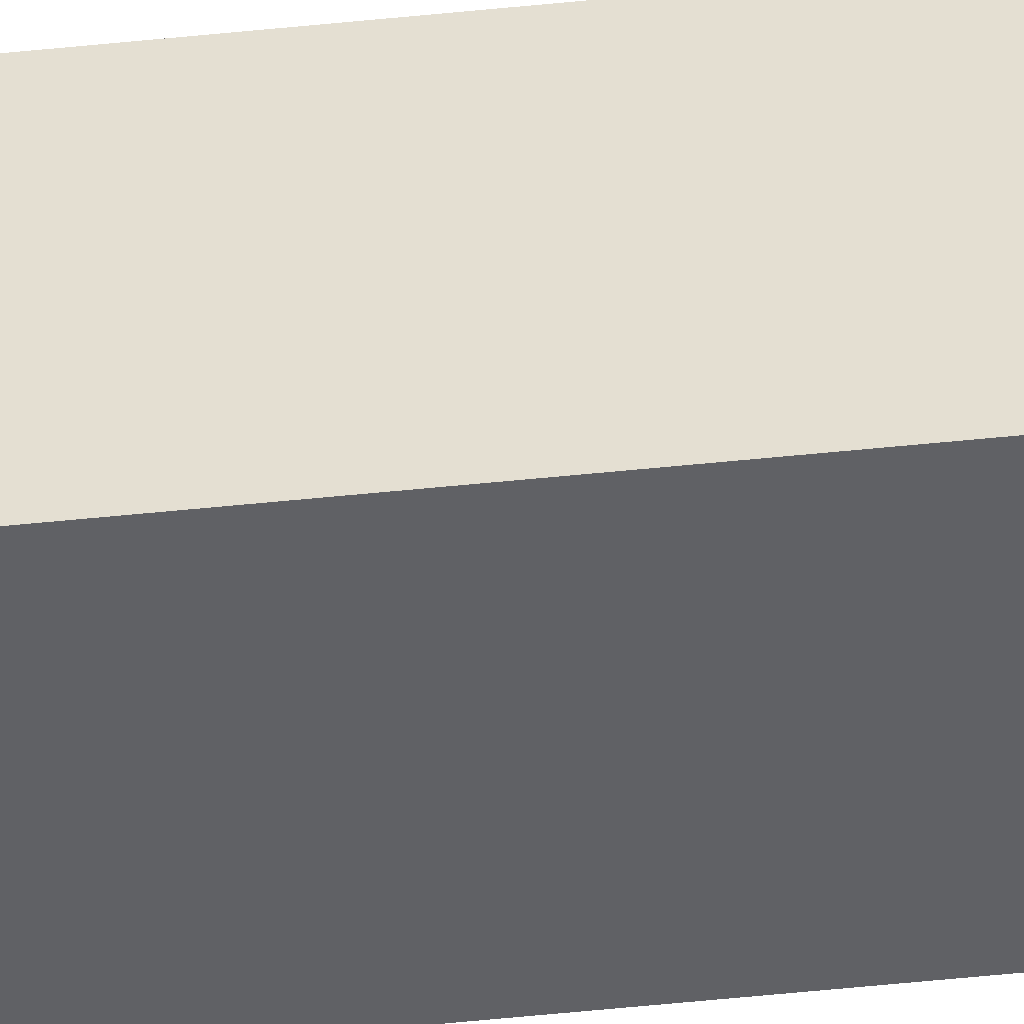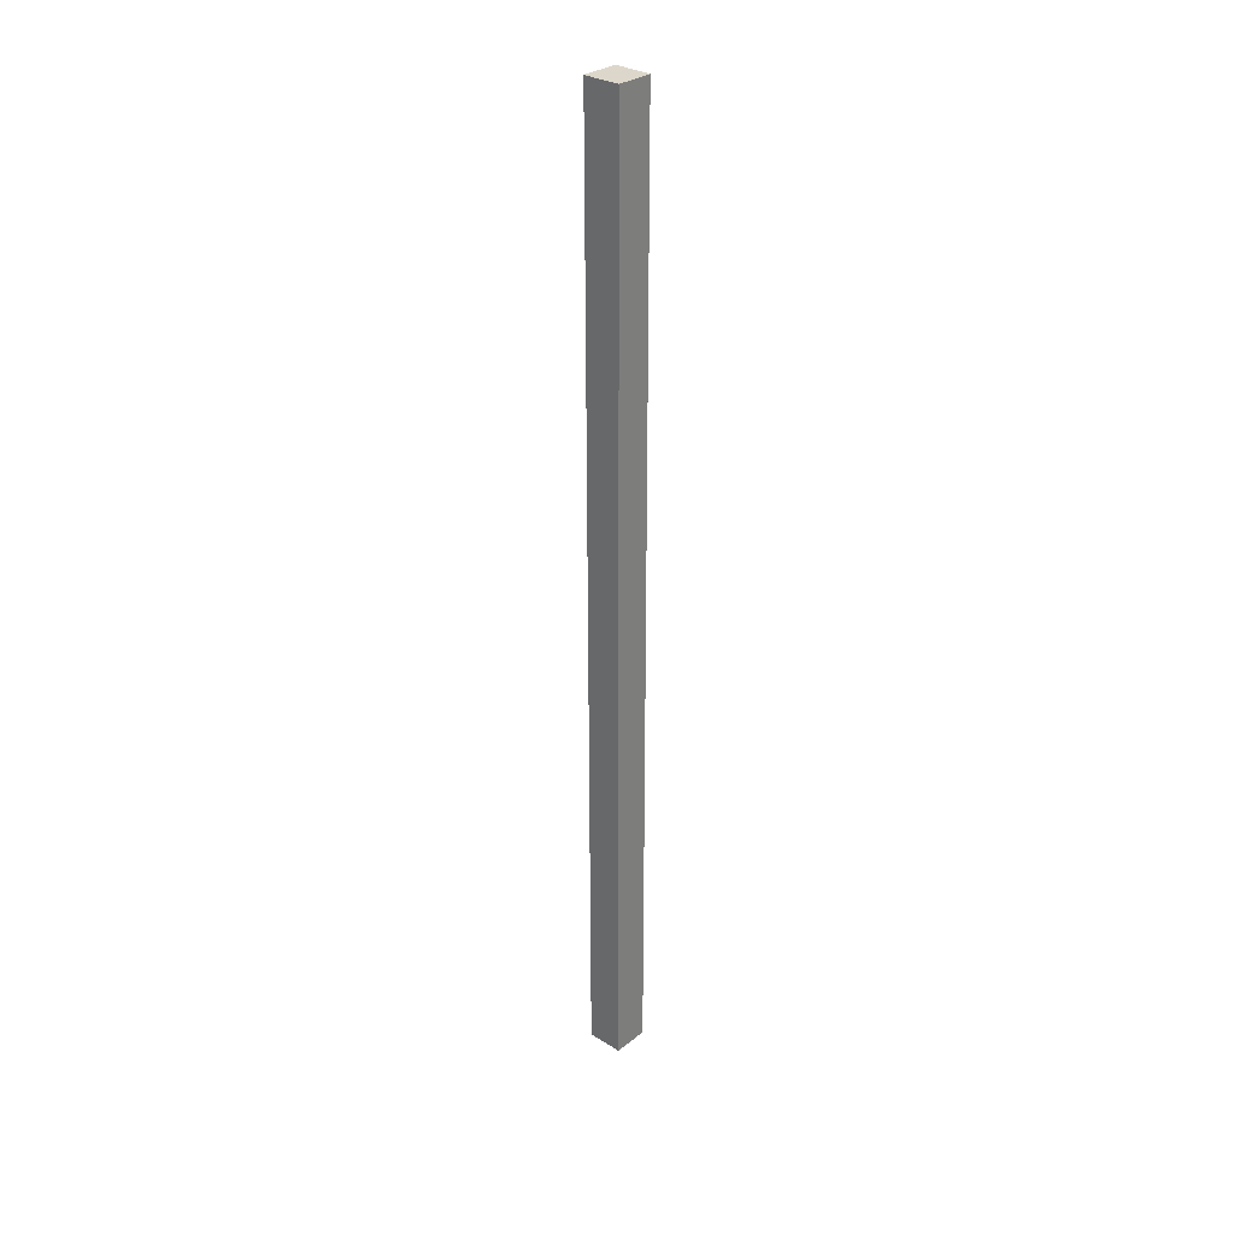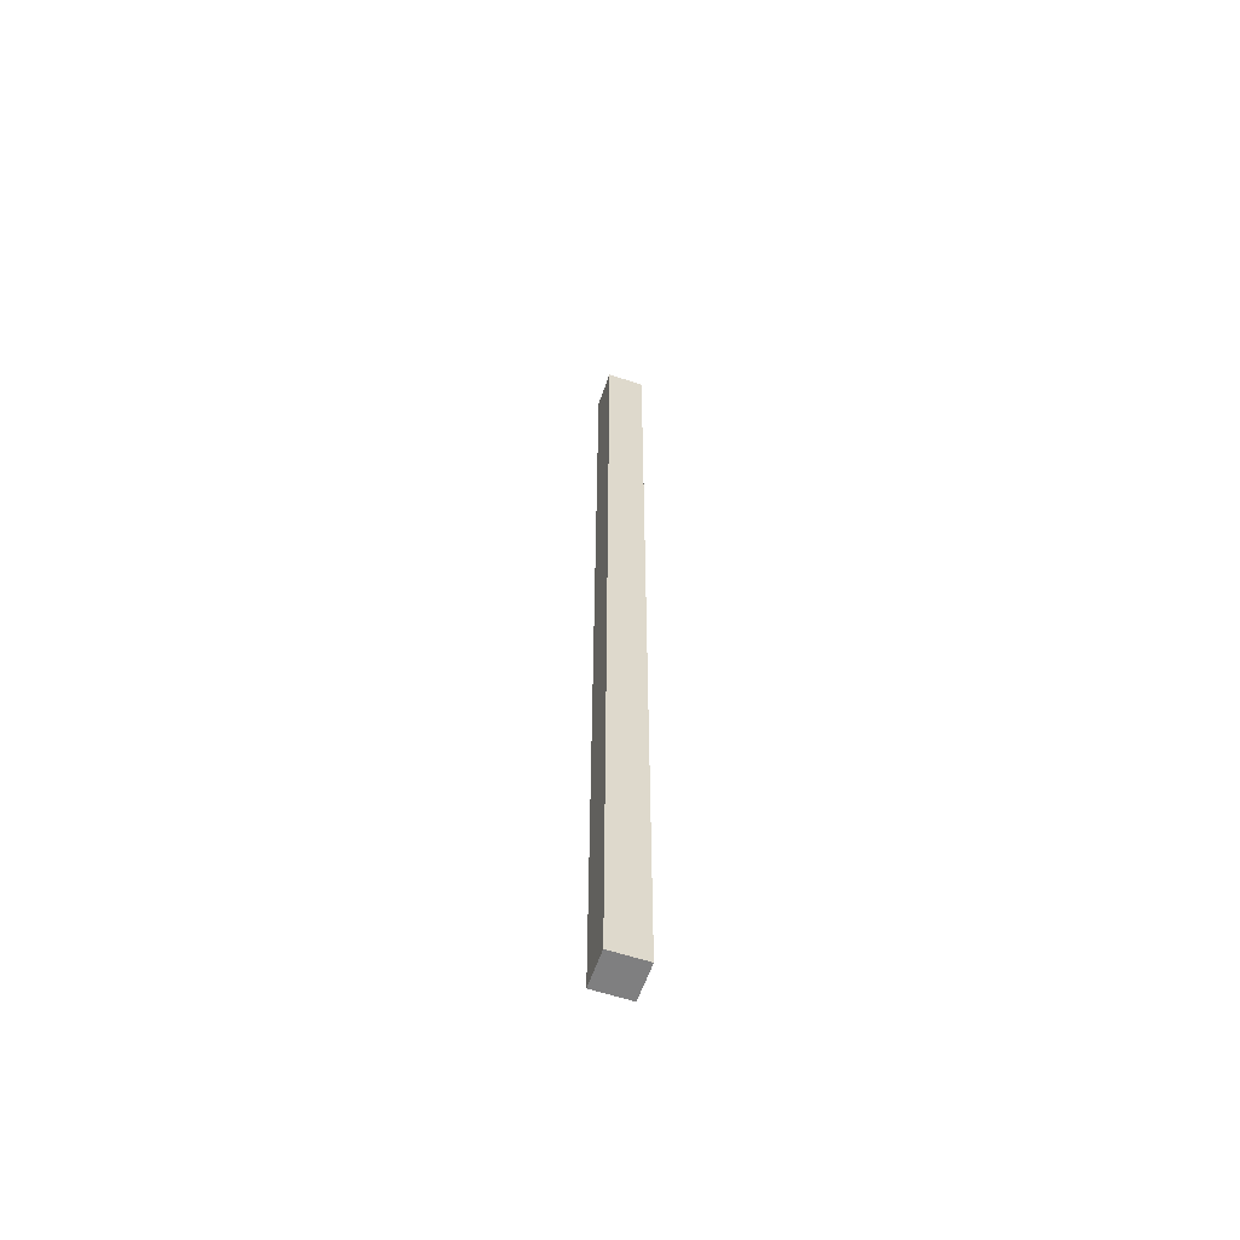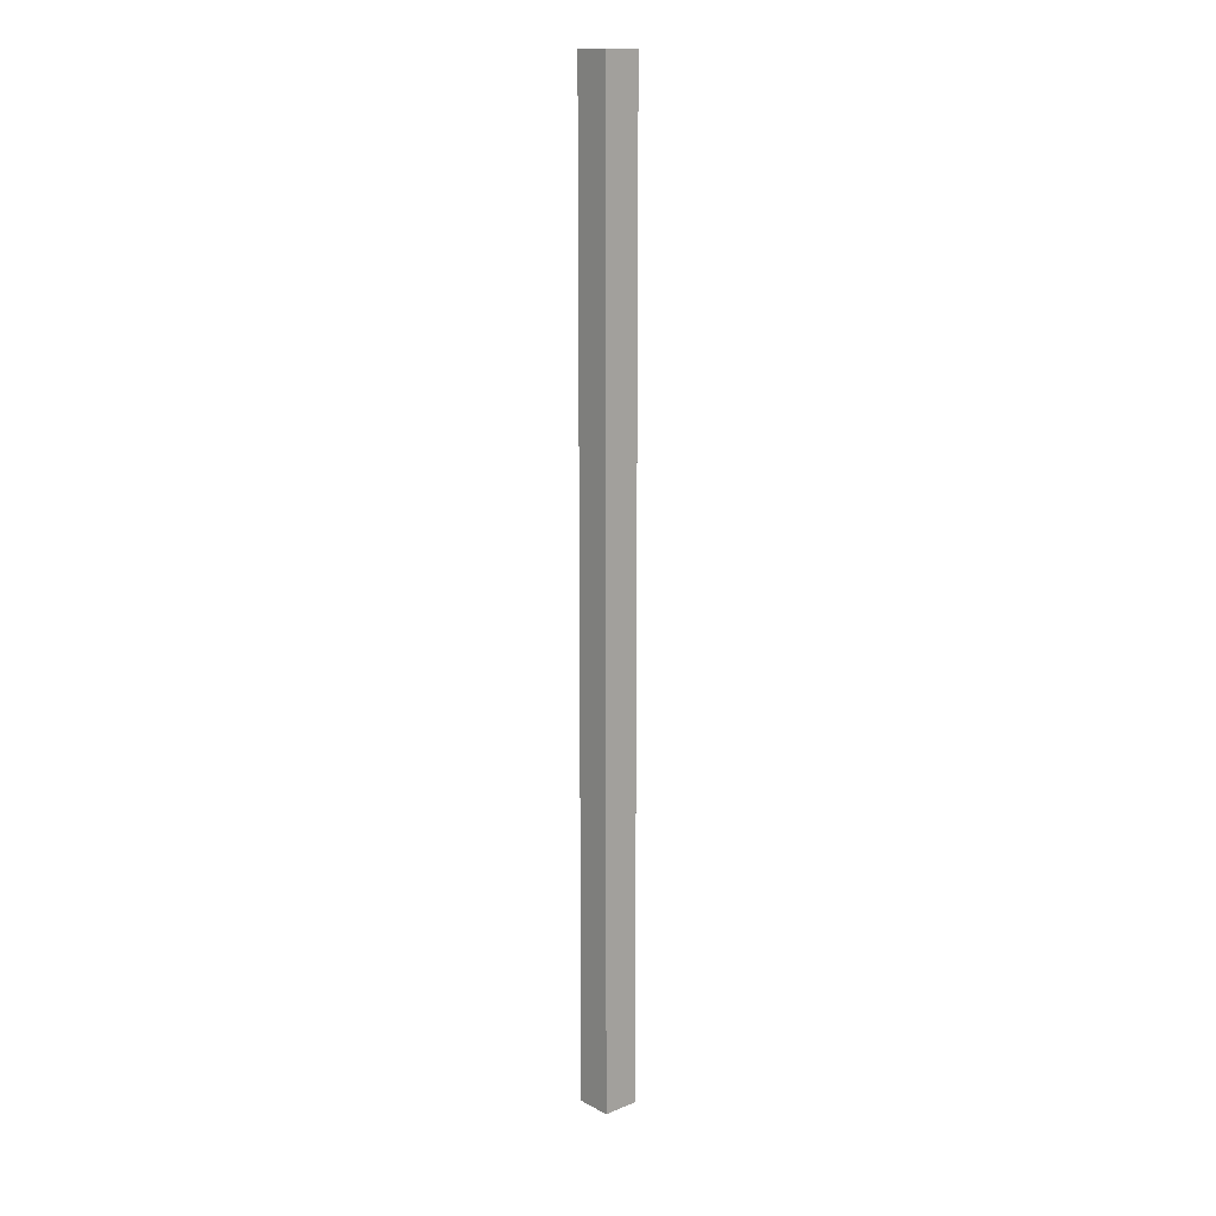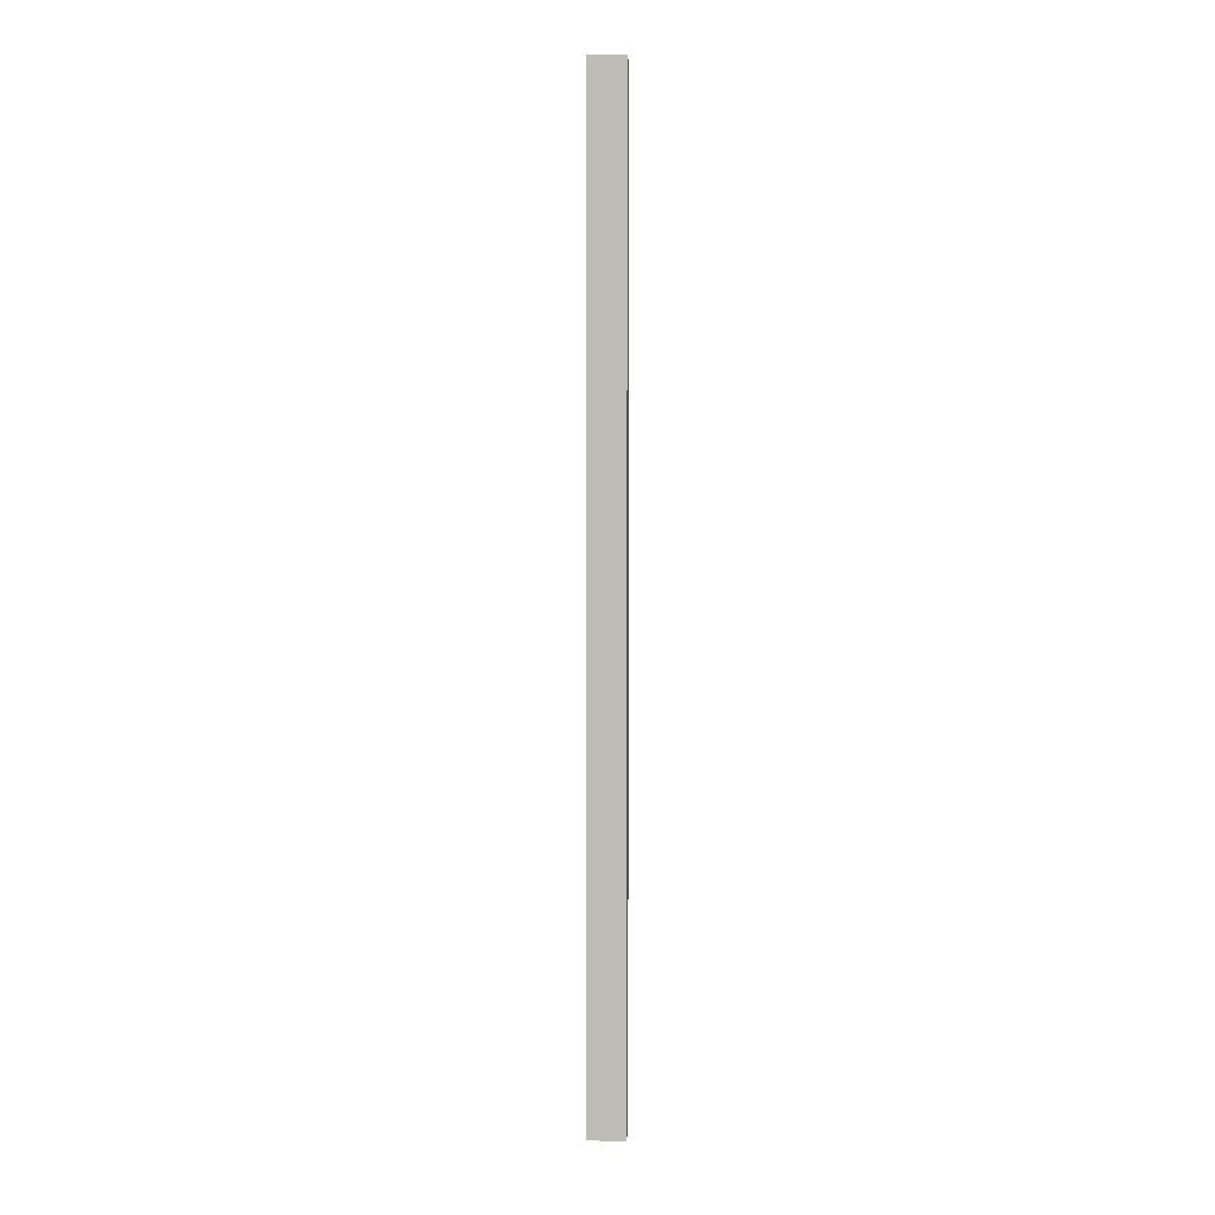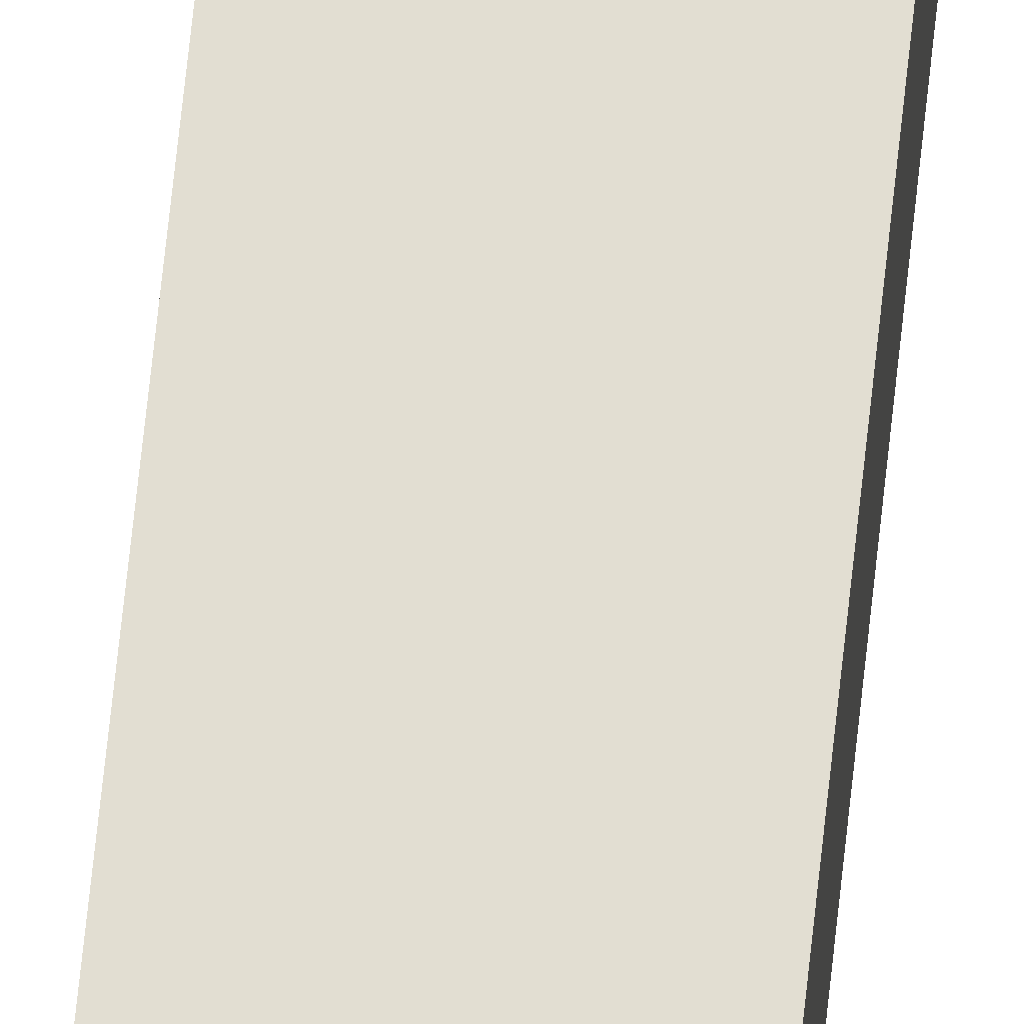
<metadata>
{"format":"obj","ext":"obj","renderer":"f3d","projection":"perspective","resolution":1024,"background":"white","views":[{"elev":-48.3,"azim":-83.2,"up":"+Y"},{"elev":30.7,"azim":-138.3,"up":"+Z"},{"elev":-59.9,"azim":-108.9,"up":"+Z"},{"elev":13.9,"azim":48.7,"up":"+Z"},{"elev":4.6,"azim":-177.2,"up":"+Z"},{"elev":67.9,"azim":6.0,"up":"+Y"}]}
</metadata>
<code>
o long_stick
v -31.96 4.175 -99.57
v -31.96 4.175 -19.57
v -31.96 7.175 -19.57
v -31.96 7.175 -99.57
v -28.96 7.175 -19.57
v -28.96 7.175 -99.57
v -28.96 4.175 -19.57
v -28.96 4.175 -99.57
f 1 2 3
f 1 3 4
f 4 3 5
f 4 5 6
f 6 5 7
f 6 7 8
f 8 7 2
f 8 2 1
f 4 6 8
f 4 8 1
f 5 3 2
f 5 2 7

</code>
